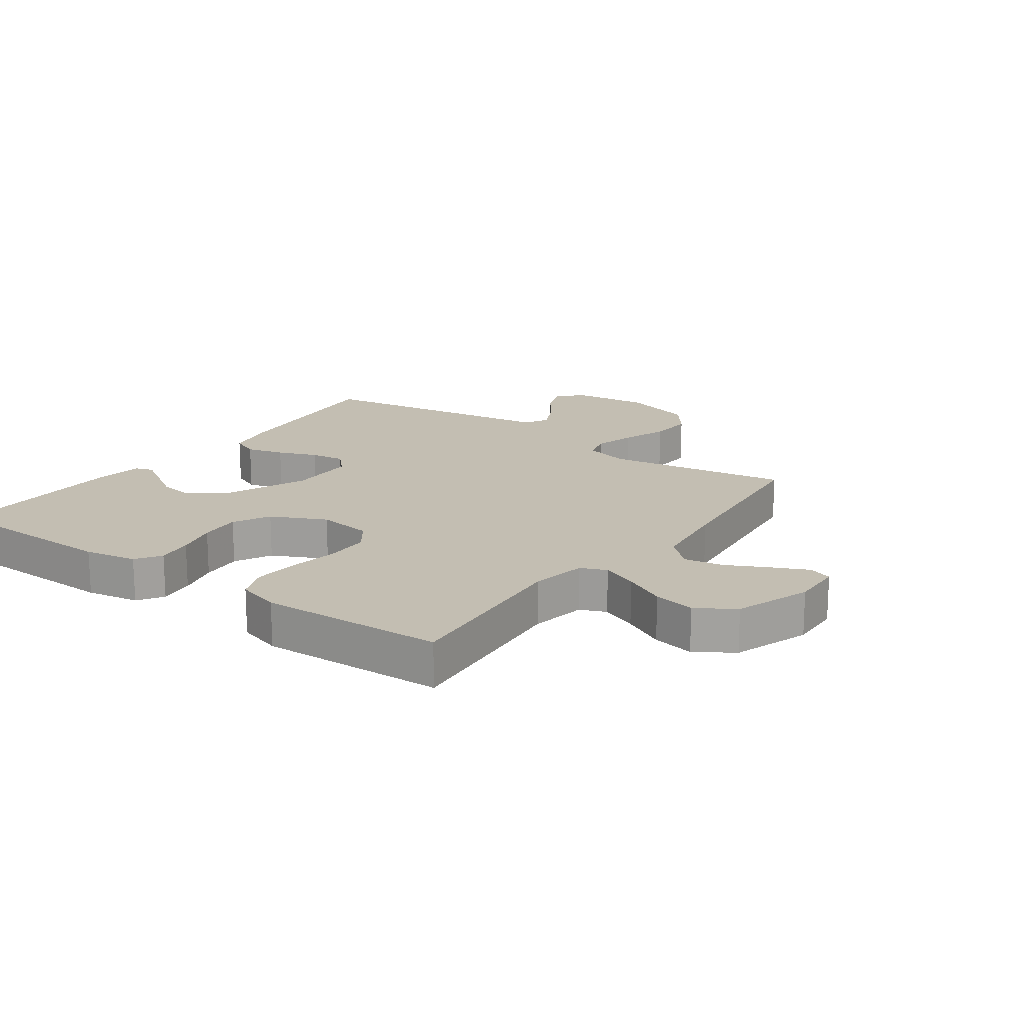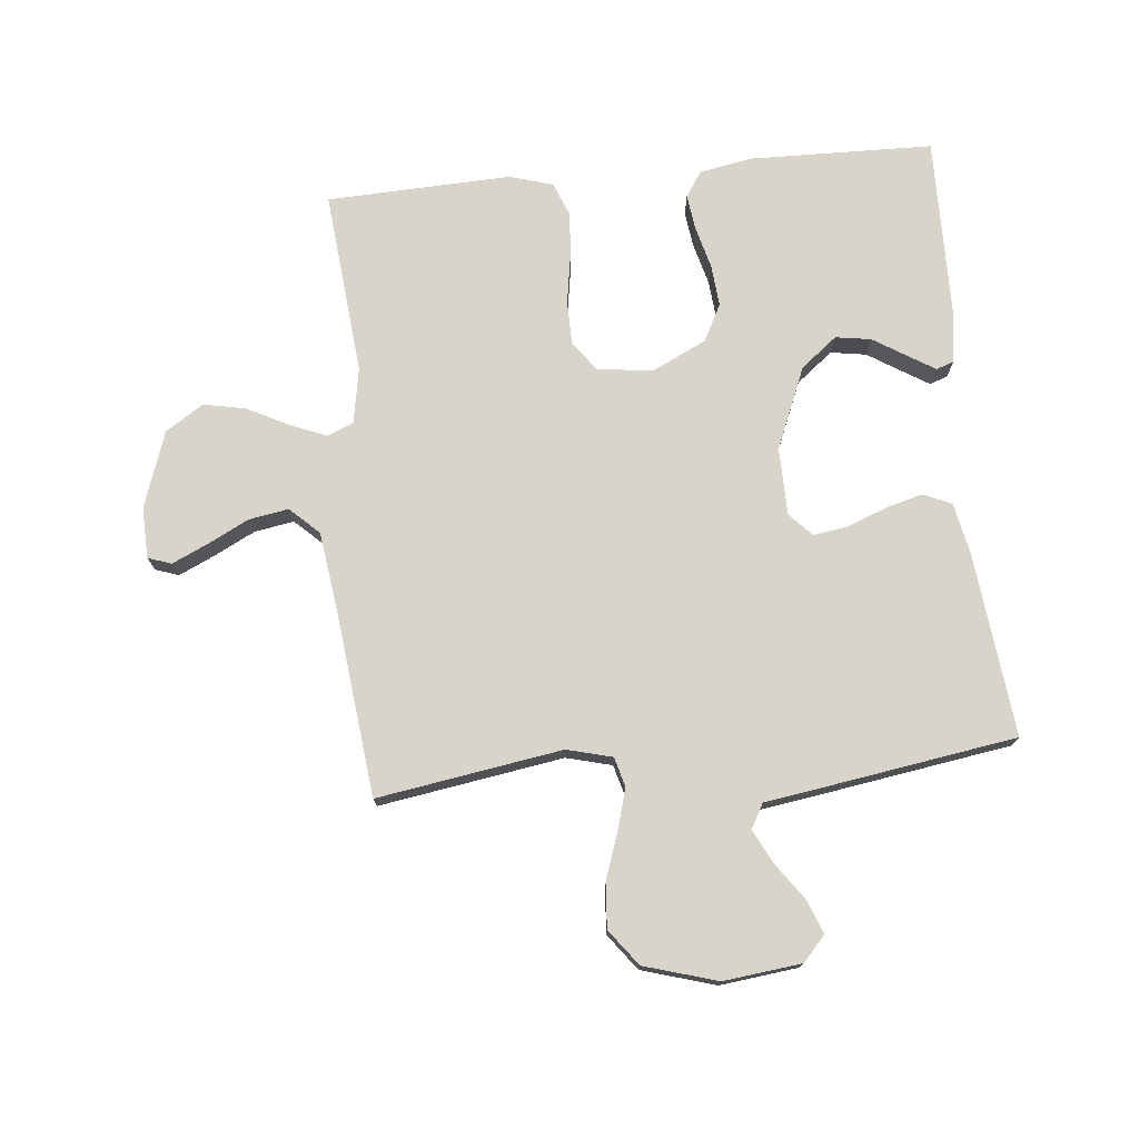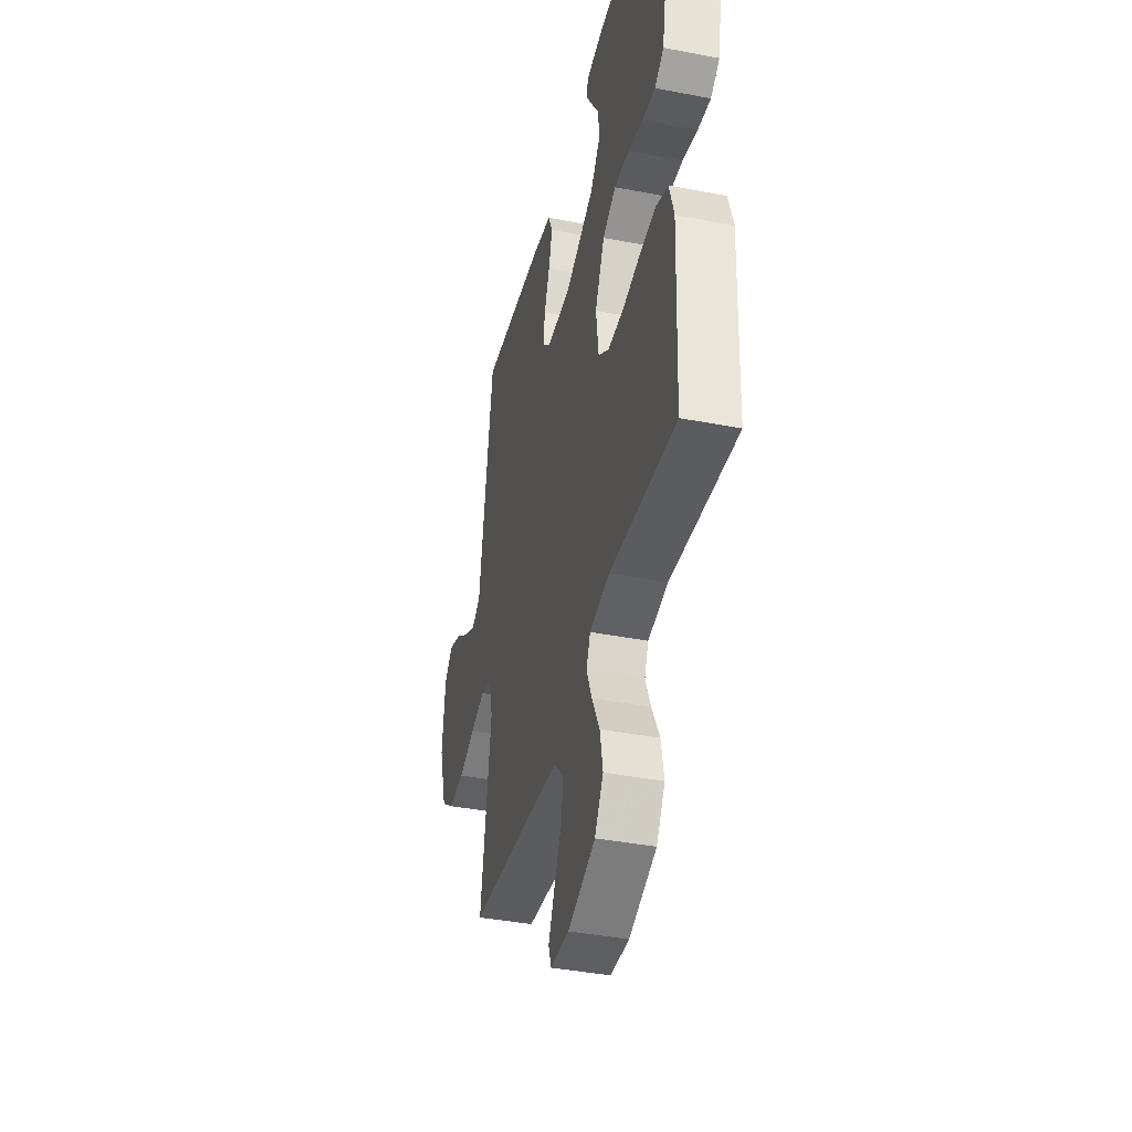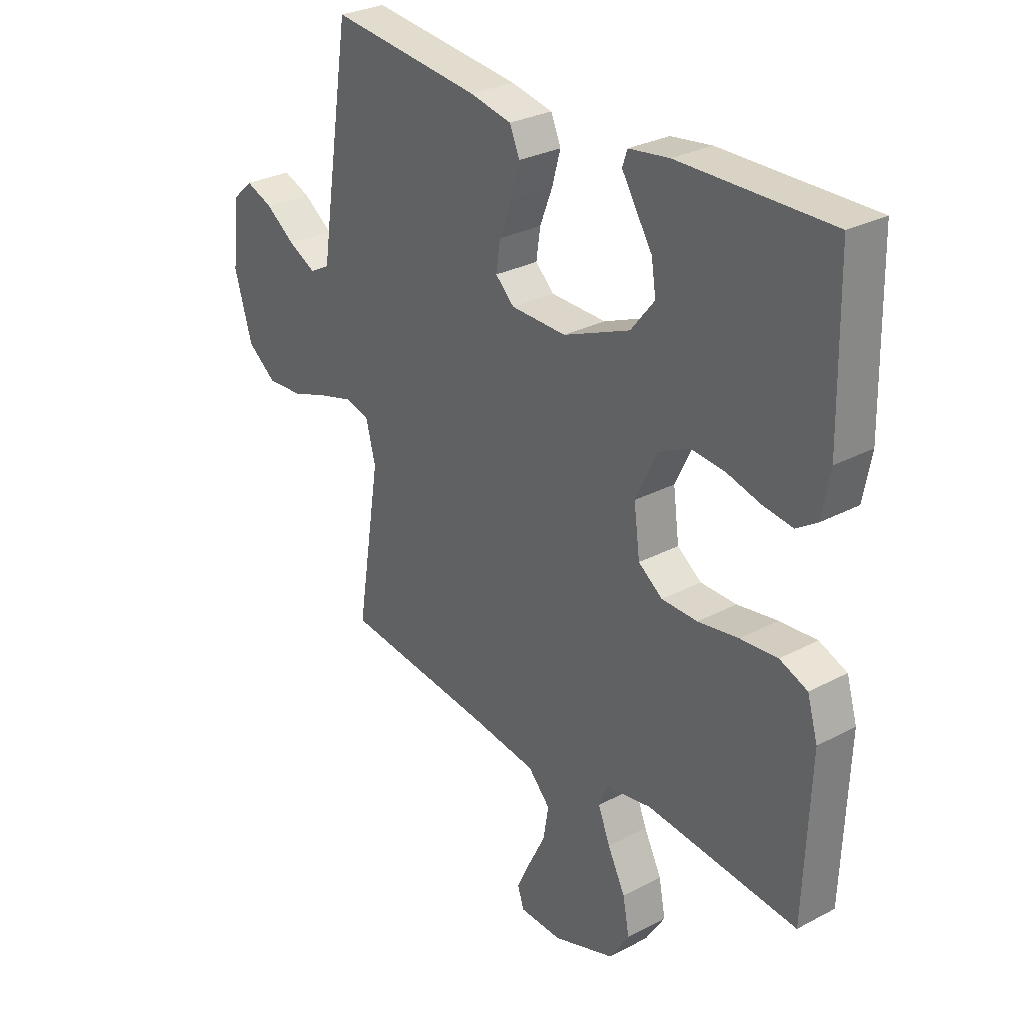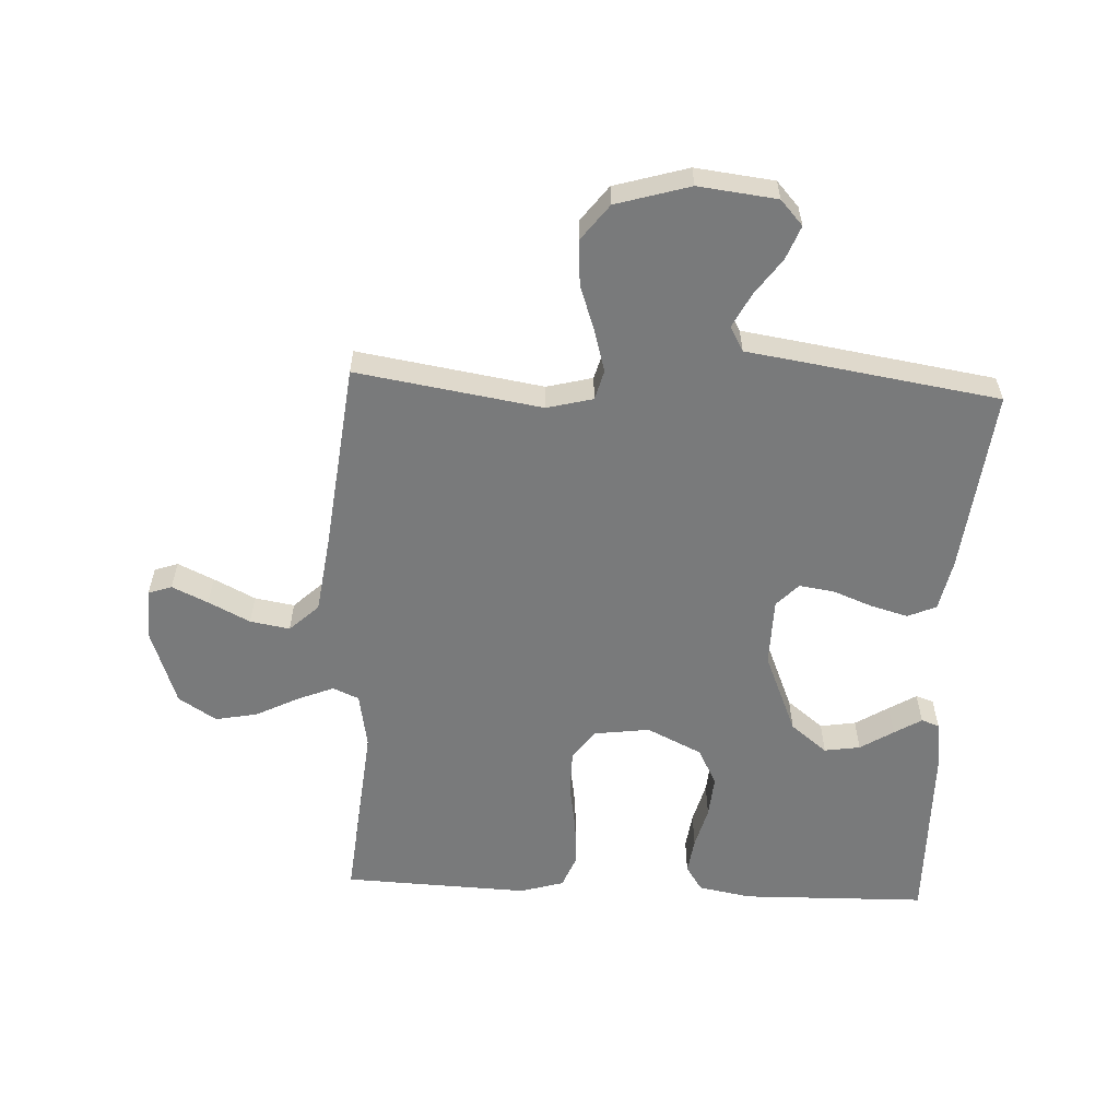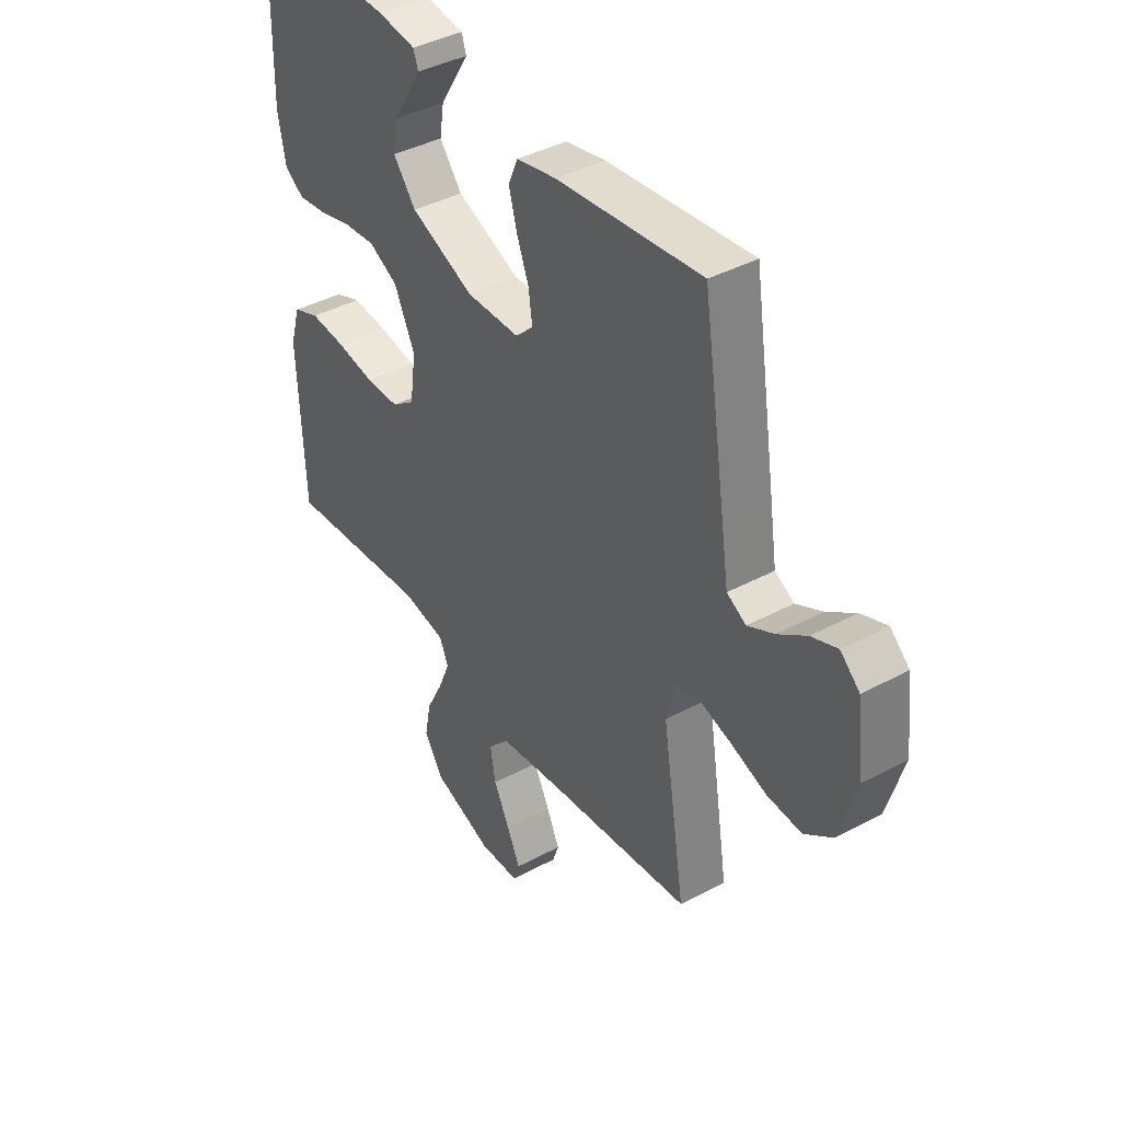
<metadata>
{"format":"obj","ext":"obj","renderer":"f3d","projection":"perspective","resolution":1024,"background":"white","views":[{"elev":17.5,"azim":125.8,"up":"+Y"},{"elev":74.8,"azim":-95.5,"up":"+Y"},{"elev":-39.8,"azim":76.5,"up":"+Z"},{"elev":29.0,"azim":51.8,"up":"+Z"},{"elev":-58.0,"azim":-92.7,"up":"+Y"},{"elev":40.6,"azim":-123.3,"up":"+Z"}]}
</metadata>
<code>
v 0.5 0.07 0.5
v 0.506 0.07 0.2
v 0.49 0.07 0.115
v 0.449 0.07 0.088
v 0.39 0.07 0.096
v 0.322 0.07 0.114
v 0.254 0.07 0.12
v 0.194 0.07 0.089
v 0.151 0.07 0
v 0.163 0.07 -0.09
v 0.211 0.07 -0.125
v 0.282 0.07 -0.126
v 0.362 0.07 -0.113
v 0.436 0.07 -0.107
v 0.491 0.07 -0.129
v 0.512 0.07 -0.2
v 0.5 0.07 -0.5
v 0.2 0.07 -0.471
v 0.109 0.07 -0.487
v 0.091 0.07 -0.529
v 0.115 0.07 -0.588
v 0.15 0.07 -0.657
v 0.163 0.07 -0.725
v 0.124 0.07 -0.786
v 0 0.07 -0.829
v -0.084 0.07 -0.826
v -0.097 0.07 -0.788
v -0.07 0.07 -0.73
v -0.036 0.07 -0.663
v -0.025 0.07 -0.599
v -0.069 0.07 -0.552
v -0.2 0.07 -0.534
v -0.5 0.07 -0.5
v -0.452 0.07 -0.2
v -0.471 0.07 -0.126
v -0.519 0.07 -0.113
v -0.586 0.07 -0.132
v -0.661 0.07 -0.158
v -0.733 0.07 -0.163
v -0.791 0.07 -0.119
v -0.826 0.07 0
v -0.811 0.07 0.127
v -0.771 0.07 0.163
v -0.717 0.07 0.142
v -0.658 0.07 0.1
v -0.603 0.07 0.072
v -0.563 0.07 0.094
v -0.547 0.07 0.2
v -0.5 0.07 0.5
v -0.2 0.07 0.467
v -0.117 0.07 0.45
v -0.097 0.07 0.404
v -0.114 0.07 0.343
v -0.139 0.07 0.279
v -0.147 0.07 0.223
v -0.11 0.07 0.188
v 0 0.07 0.186
v 0.133 0.07 0.241
v 0.18 0.07 0.3
v 0.171 0.07 0.358
v 0.137 0.07 0.412
v 0.11 0.07 0.456
v 0.12 0.07 0.485
v 0.2 0.07 0.496
v 0.5 0 0.5
v 0.506 0 0.2
v 0.49 0 0.115
v 0.449 0 0.088
v 0.39 0 0.096
v 0.322 0 0.114
v 0.254 0 0.12
v 0.194 0 0.089
v 0.151 0 0
v 0.163 0 -0.09
v 0.211 0 -0.125
v 0.282 0 -0.126
v 0.362 0 -0.113
v 0.436 0 -0.107
v 0.491 0 -0.129
v 0.512 0 -0.2
v 0.5 0 -0.5
v 0.2 0 -0.471
v 0.109 0 -0.487
v 0.091 0 -0.529
v 0.115 0 -0.588
v 0.15 0 -0.657
v 0.163 0 -0.725
v 0.124 0 -0.786
v 0 0 -0.829
v -0.084 0 -0.826
v -0.097 0 -0.788
v -0.07 0 -0.73
v -0.036 0 -0.663
v -0.025 0 -0.599
v -0.069 0 -0.552
v -0.2 0 -0.534
v -0.5 0 -0.5
v -0.452 0 -0.2
v -0.471 0 -0.126
v -0.519 0 -0.113
v -0.586 0 -0.132
v -0.661 0 -0.158
v -0.733 0 -0.163
v -0.791 0 -0.119
v -0.826 0 0
v -0.811 0 0.127
v -0.771 0 0.163
v -0.717 0 0.142
v -0.658 0 0.1
v -0.603 0 0.072
v -0.563 0 0.094
v -0.547 0 0.2
v -0.5 0 0.5
v -0.2 0 0.467
v -0.117 0 0.45
v -0.097 0 0.404
v -0.114 0 0.343
v -0.139 0 0.279
v -0.147 0 0.223
v -0.11 0 0.188
v 0 0 0.186
v 0.133 0 0.241
v 0.18 0 0.3
v 0.171 0 0.358
v 0.137 0 0.412
v 0.11 0 0.456
v 0.12 0 0.485
v 0.2 0 0.496
f 3 4 5
f 2 3 5
f 1 2 5
f 64 1 5
f 63 64 5
f 62 63 5
f 61 62 5
f 60 61 5
f 59 60 5 6
f 58 59 6 7
f 57 58 7 8
f 56 57 8 9
f 52 53 54
f 51 52 54
f 50 51 54
f 49 50 54
f 48 49 54
f 47 48 54
f 46 47 54 55
f 43 44 45
f 42 43 45
f 41 42 45
f 40 41 45
f 39 40 45
f 38 39 45
f 37 38 45
f 36 37 45 46
f 46 55 56
f 36 46 56
f 35 36 56
f 32 33 34
f 56 9 10
f 35 56 10
f 34 35 10
f 32 34 10
f 31 32 10
f 27 28 29
f 26 27 29
f 25 26 29
f 24 25 29
f 23 24 29
f 22 23 29
f 21 22 29
f 20 21 29 30
f 16 17 18
f 15 16 18
f 14 15 18
f 13 14 18
f 12 13 18
f 11 12 18 19
f 20 30 31
f 19 20 31
f 11 19 31
f 10 11 31
f 69 68 67
f 69 67 66
f 69 66 65
f 69 65 128
f 69 128 127
f 69 127 126
f 69 126 125
f 69 125 124
f 70 69 124 123
f 71 70 123 122
f 72 71 122 121
f 73 72 121 120
f 118 117 116
f 118 116 115
f 118 115 114
f 118 114 113
f 118 113 112
f 118 112 111
f 119 118 111 110
f 109 108 107
f 109 107 106
f 109 106 105
f 109 105 104
f 109 104 103
f 109 103 102
f 109 102 101
f 110 109 101 100
f 120 119 110
f 120 110 100
f 120 100 99
f 98 97 96
f 74 73 120
f 74 120 99
f 74 99 98
f 74 98 96
f 74 96 95
f 93 92 91
f 93 91 90
f 93 90 89
f 93 89 88
f 93 88 87
f 93 87 86
f 93 86 85
f 94 93 85 84
f 82 81 80
f 82 80 79
f 82 79 78
f 82 78 77
f 82 77 76
f 83 82 76 75
f 95 94 84
f 95 84 83
f 95 83 75
f 95 75 74
f 1 65 66 2
f 2 66 67 3
f 3 67 68 4
f 4 68 69 5
f 5 69 70 6
f 6 70 71 7
f 7 71 72 8
f 8 72 73 9
f 9 73 74 10
f 10 74 75 11
f 11 75 76 12
f 12 76 77 13
f 13 77 78 14
f 14 78 79 15
f 15 79 80 16
f 16 80 81 17
f 17 81 82 18
f 18 82 83 19
f 19 83 84 20
f 20 84 85 21
f 21 85 86 22
f 22 86 87 23
f 23 87 88 24
f 24 88 89 25
f 25 89 90 26
f 26 90 91 27
f 27 91 92 28
f 28 92 93 29
f 29 93 94 30
f 30 94 95 31
f 31 95 96 32
f 32 96 97 33
f 33 97 98 34
f 34 98 99 35
f 35 99 100 36
f 36 100 101 37
f 37 101 102 38
f 38 102 103 39
f 39 103 104 40
f 40 104 105 41
f 41 105 106 42
f 42 106 107 43
f 43 107 108 44
f 44 108 109 45
f 45 109 110 46
f 46 110 111 47
f 47 111 112 48
f 48 112 113 49
f 49 113 114 50
f 50 114 115 51
f 51 115 116 52
f 52 116 117 53
f 53 117 118 54
f 54 118 119 55
f 55 119 120 56
f 56 120 121 57
f 57 121 122 58
f 58 122 123 59
f 59 123 124 60
f 60 124 125 61
f 61 125 126 62
f 62 126 127 63
f 63 127 128 64
f 64 128 65 1

</code>
